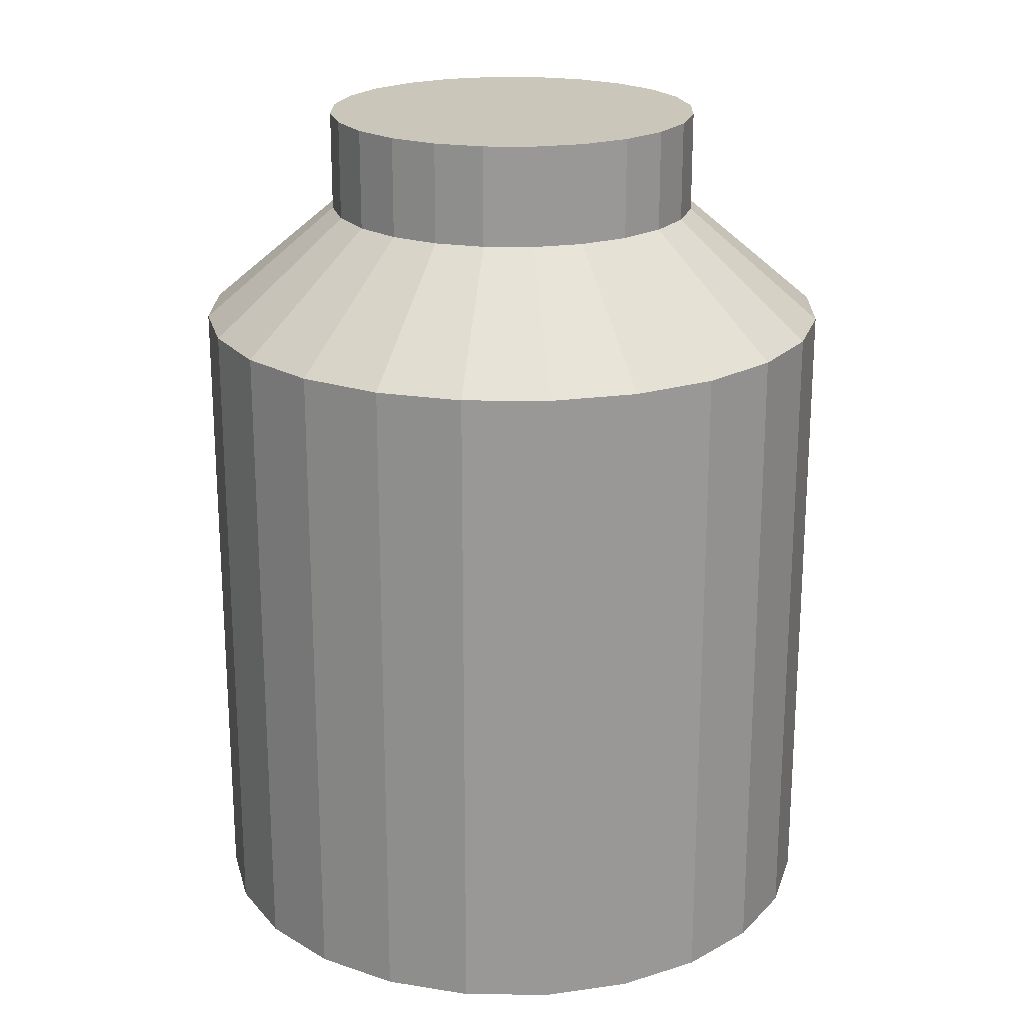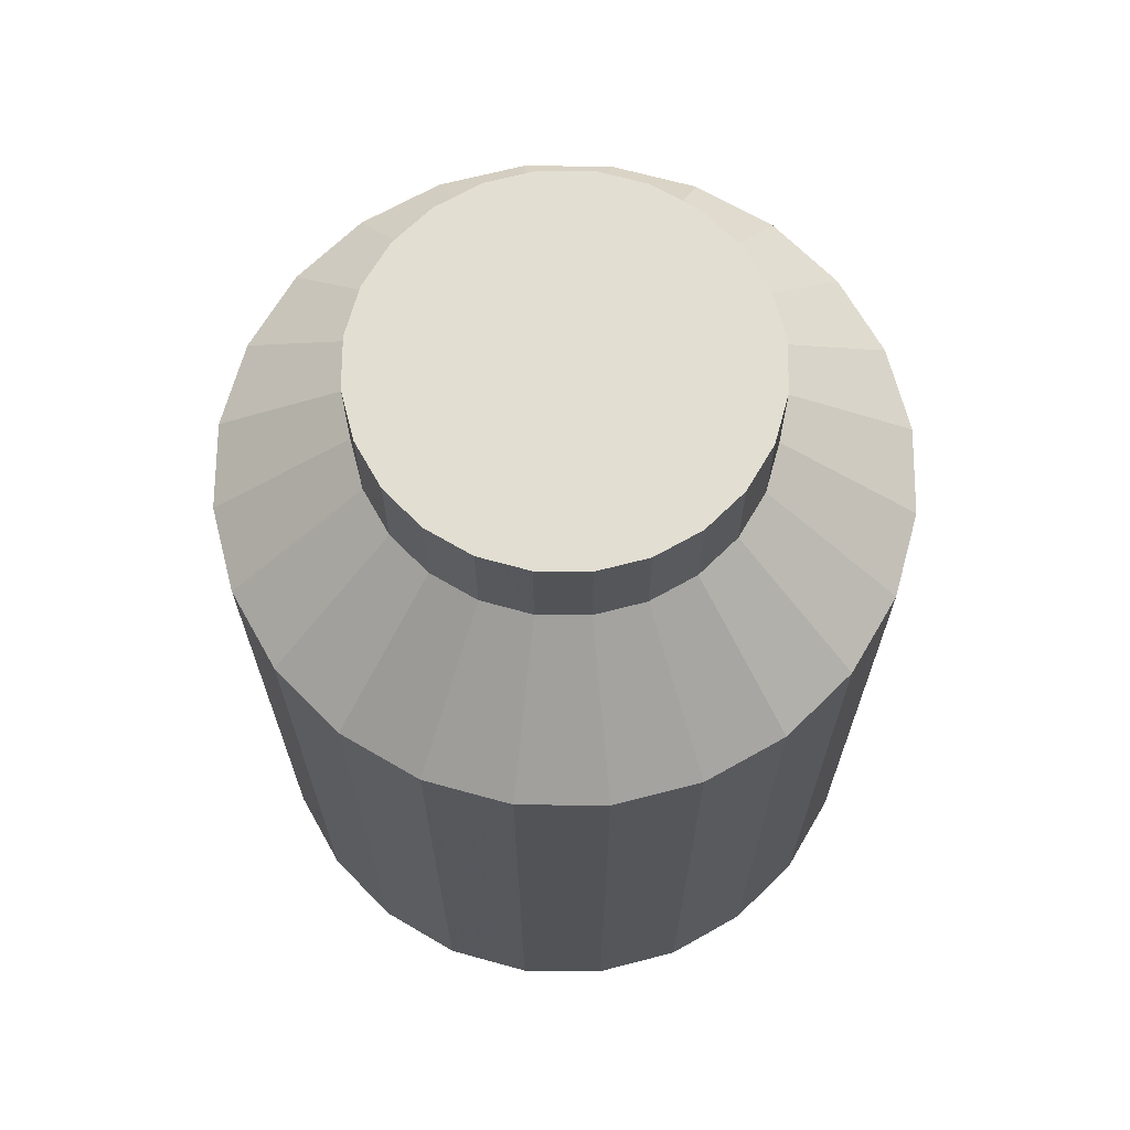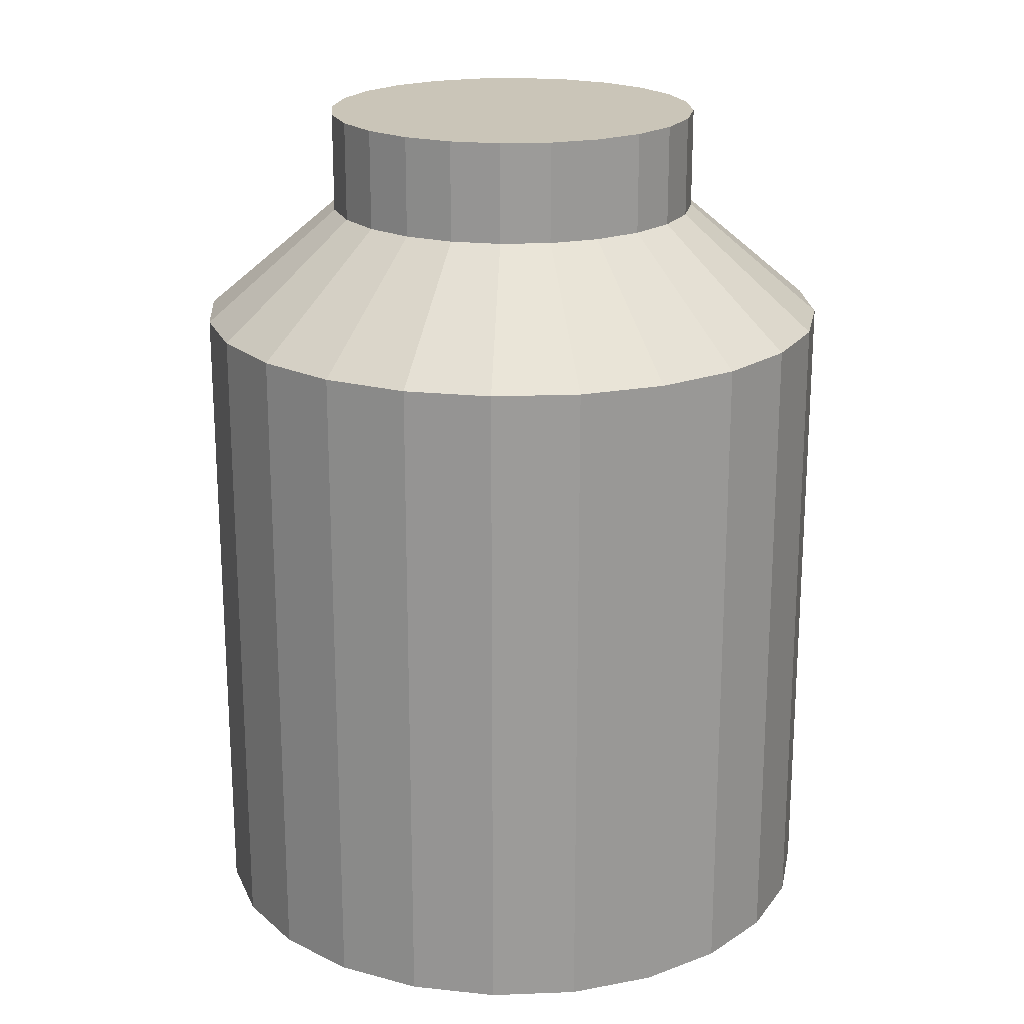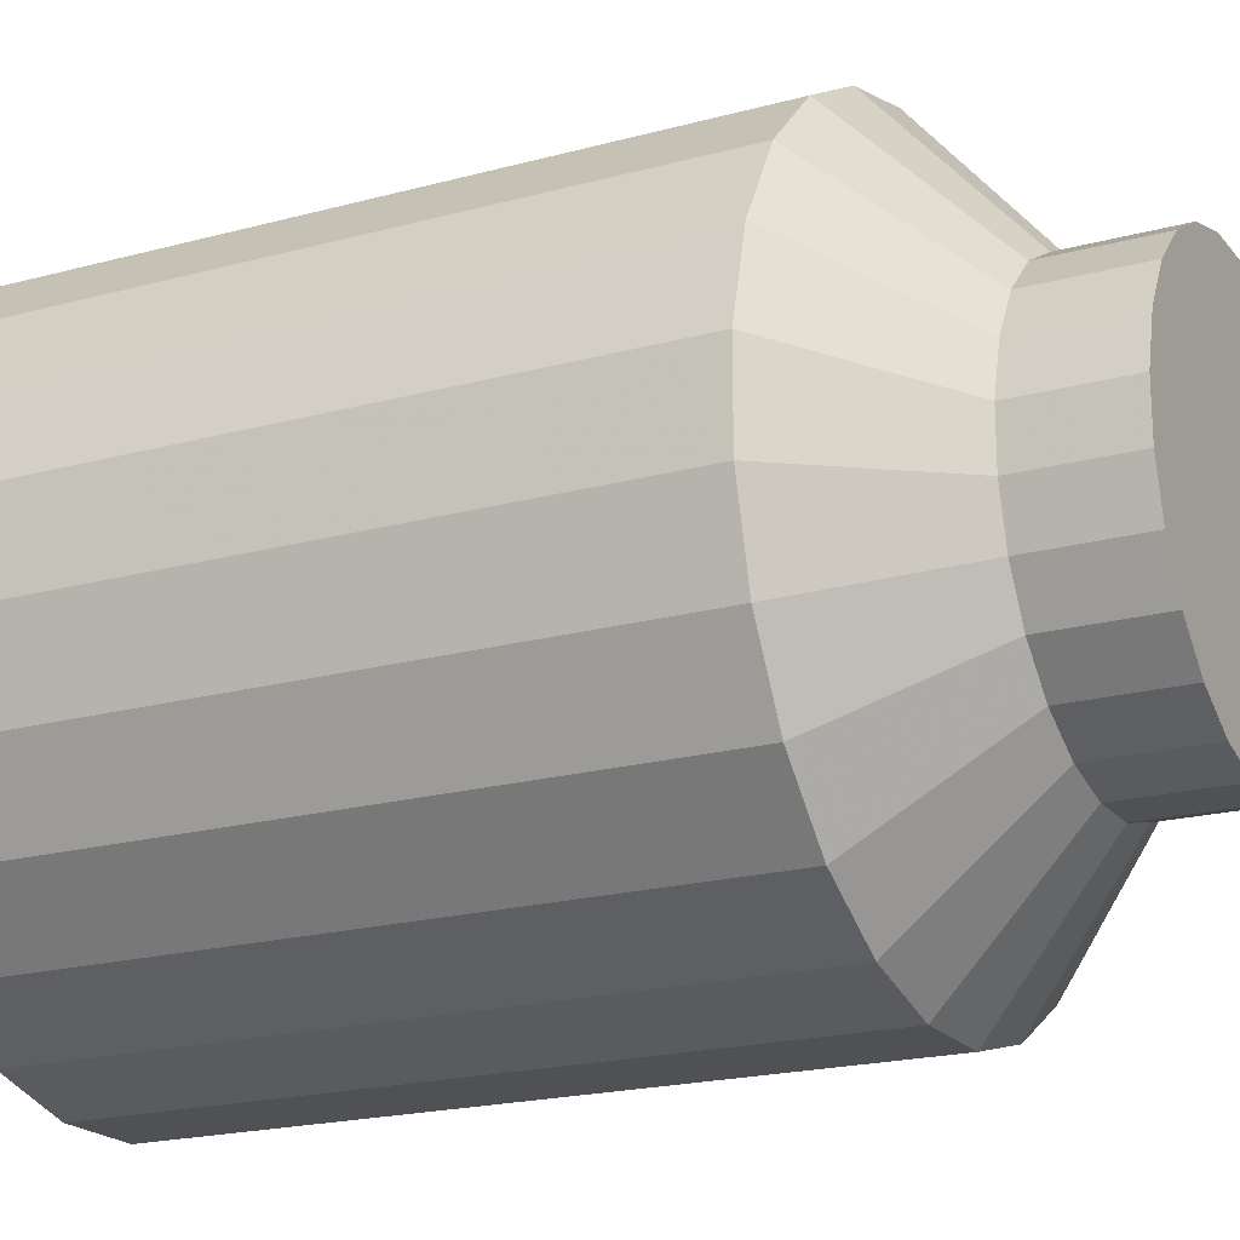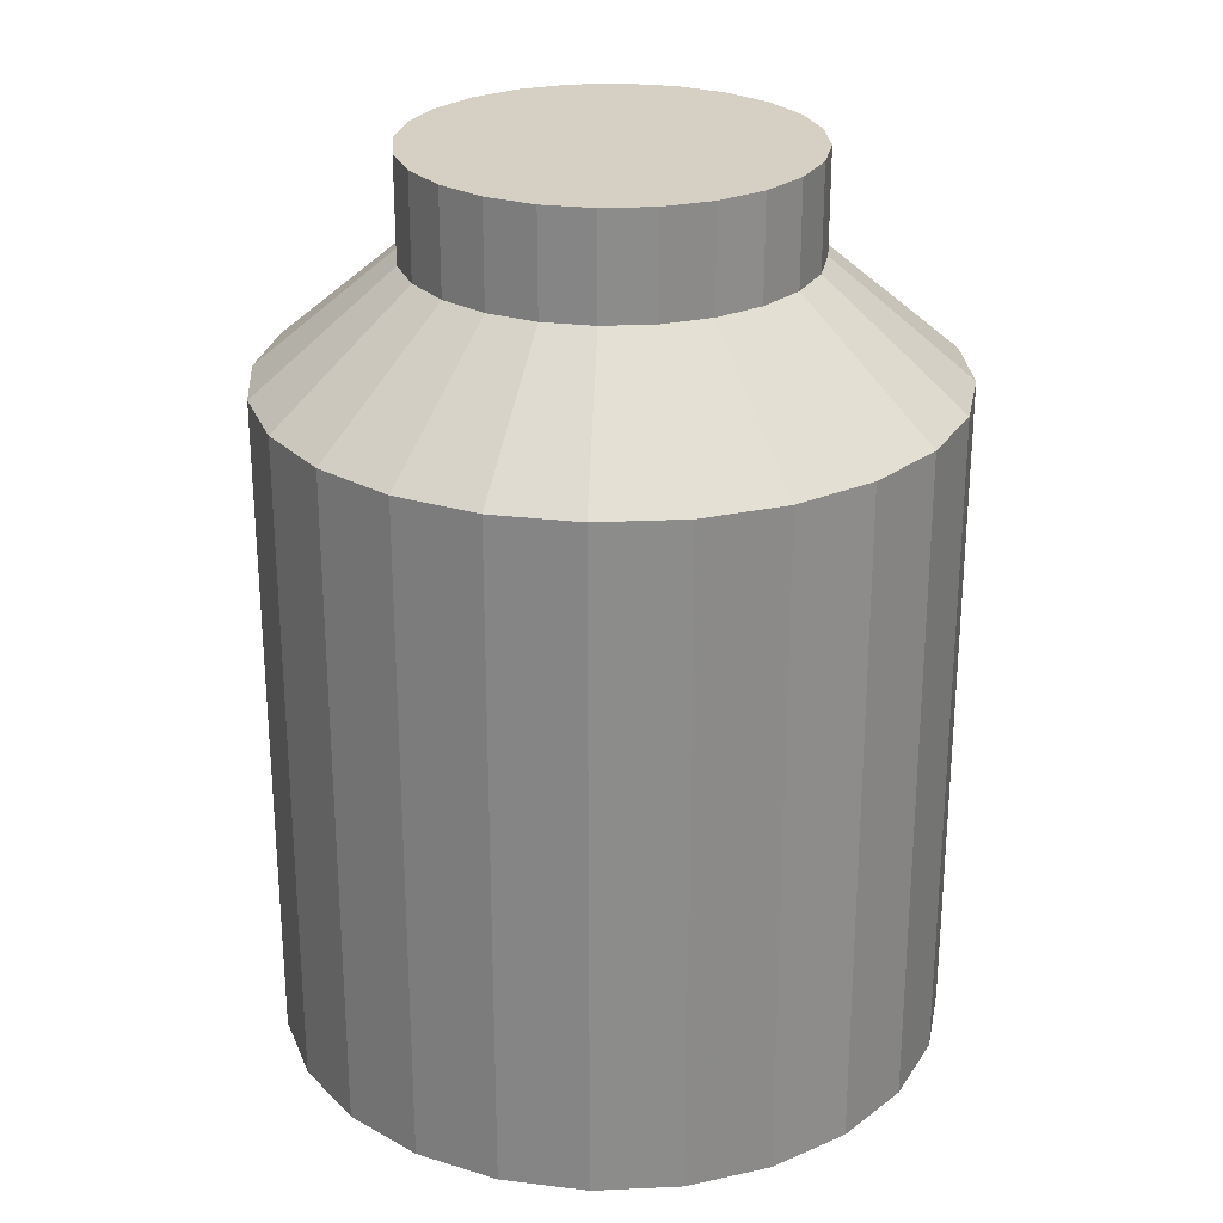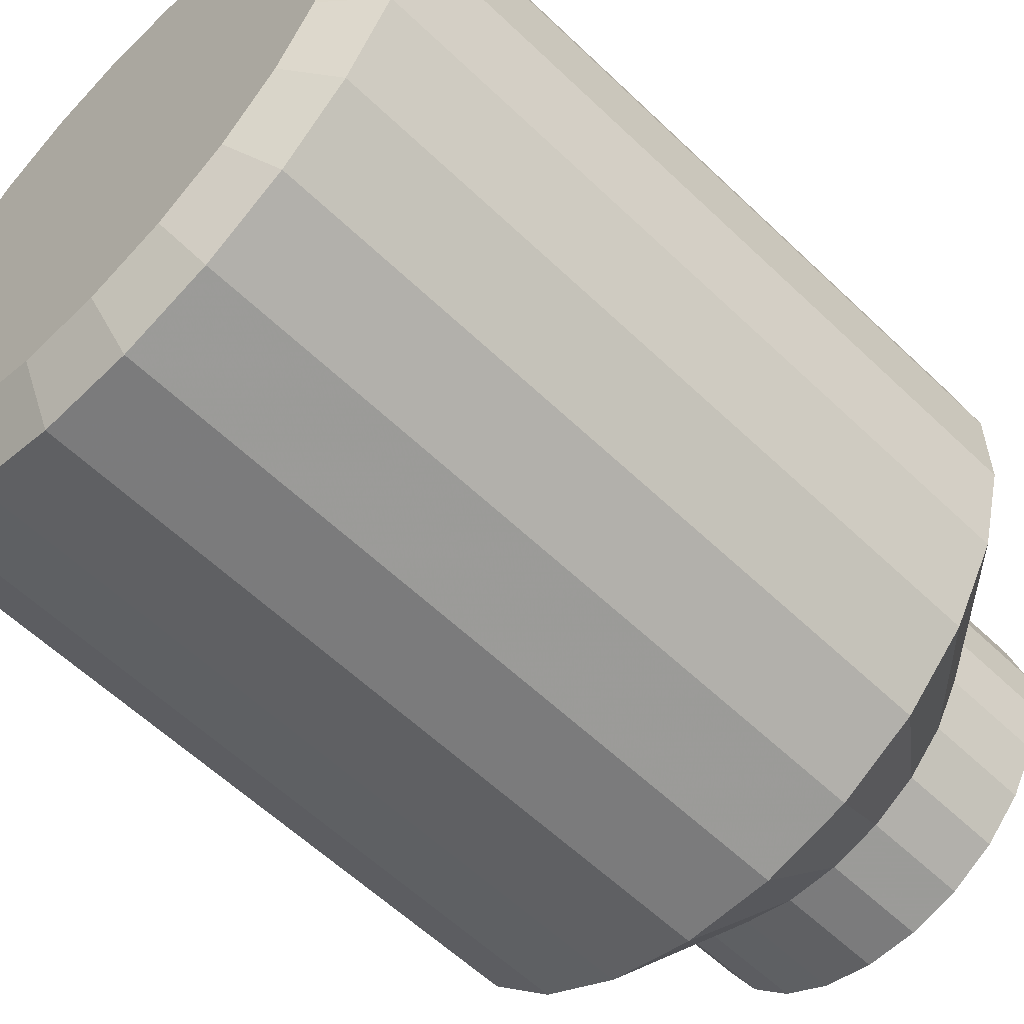
<metadata>
{"format":"obj","ext":"obj","renderer":"f3d","projection":"perspective","resolution":1024,"background":"white","views":[{"elev":21.2,"azim":-28.9,"up":"+Y"},{"elev":68.0,"azim":75.6,"up":"+Y"},{"elev":20.5,"azim":-18.9,"up":"+Y"},{"elev":-19.9,"azim":116.8,"up":"+Z"},{"elev":26.2,"azim":-19.0,"up":"+Y"},{"elev":-58.6,"azim":45.3,"up":"+Z"}]}
</metadata>
<code>
o mesh5_mesh5-geometry
o mesh4_mesh4-geometry
o mesh3_mesh3-geometry
o mesh2_mesh2-geometry
o mesh1_mesh1-geometry
v 0.2013 -0.3264 0.1538
v 0.1547 0.1853 0.2007
v 0.1547 -0.3264 0.2007
v 0.2013 0.1853 0.1538
v 0.09744 -0.3264 0.2339
v 0.1694 -0.3517 0.1294
v 0.2343 -0.3264 0.09649
v 0.1174 0.2743 0.08972
v 0.09744 0.1853 0.2339
v 0.1301 -0.3517 0.1689
v 0.1971 -0.3517 0.08118
v 0.2343 0.1853 0.09649
v 0.0902 0.2743 0.1171
v 0.1366 0.2743 0.05627
v 0.03358 -0.3264 0.2511
v 0.08198 -0.3517 0.1968
v 0.1689 -0.3517 -0.1301
v 0.1968 -0.3517 -0.08198
v 0.2513 -0.3264 0.03256
v 0.2114 -0.3517 0.02739
v 0.0902 0.3517 0.1171
v 0.1174 0.3517 0.08972
v 0.05683 0.2743 0.1364
v 0.03358 0.1853 0.2511
v 0.1294 -0.3517 -0.1694
v 0.2113 -0.3517 -0.02825
v 0.2513 0.1853 0.03256
v 0.1466 0.2743 0.01899
v 0.1366 0.3517 0.05627
v -0.03256 -0.3264 0.2513
v 0.02825 -0.3517 0.2113
v 0.08118 -0.3517 -0.1971
v 0.1538 -0.3264 -0.2013
v 0.2007 -0.3264 -0.1547
v 0.2339 -0.3264 -0.09744
v 0.2511 -0.3264 -0.03358
v 0.1171 0.3517 -0.0902
v 0.05683 0.3517 0.1364
v 0.1364 0.3517 -0.05683
v 0.01959 0.2743 0.1465
v -0.03256 0.1853 0.2513
v -0.02739 -0.3517 0.2114
v 0.09649 -0.3264 -0.2343
v 0.2511 0.1853 -0.03358
v 0.1466 0.3517 0.01899
v 0.08972 0.3517 -0.1174
v 0.1465 0.3517 -0.01959
v -0.01899 0.2743 0.1466
v -0.09649 -0.3264 0.2343
v -0.08118 -0.3517 0.1971
v 0.02739 -0.3517 -0.2114
v 0.03256 -0.3264 -0.2513
v 0.1538 0.1853 -0.2013
v 0.09649 0.1853 -0.2343
v 0.2339 0.1853 -0.09744
v 0.1465 0.2743 -0.01959
v 0.1171 0.2743 -0.0902
v 0.05627 0.3517 -0.1366
v 0.01959 0.3517 0.1465
v 0.1364 0.2743 -0.05683
v -0.05627 0.2743 0.1366
v -0.09649 0.1853 0.2343
v -0.02825 -0.3517 -0.2113
v 0.03256 0.1853 -0.2513
v 0.2007 0.1853 -0.1547
v 0.08972 0.2743 -0.1174
v -0.01899 0.3517 0.1466
v -0.1538 -0.3264 0.2013
v -0.1294 -0.3517 0.1694
v -0.08198 -0.3517 -0.1968
v -0.03358 0.1853 -0.2511
v 0.05627 0.2743 -0.1366
v 0.01899 0.3517 -0.1466
v -0.08972 0.2743 0.1174
v -0.05627 0.3517 0.1366
v -0.1538 0.1853 0.2013
v -0.03358 -0.3264 -0.2511
v -0.01959 0.2743 -0.1465
v 0.01899 0.2743 -0.1466
v -0.01959 0.3517 -0.1465
v -0.2007 -0.3264 0.1547
v -0.1689 -0.3517 0.1301
v -0.1301 -0.3517 -0.1689
v -0.09744 -0.3264 -0.2339
v -0.09744 0.1853 -0.2339
v -0.05683 0.2743 -0.1364
v -0.1171 0.2743 0.0902
v -0.08972 0.3517 0.1174
v -0.05683 0.3517 -0.1364
v -0.2007 0.1853 0.1547
v -0.2339 0.1853 0.09744
v -0.1968 -0.3517 0.08198
v -0.1694 -0.3517 -0.1294
v -0.1547 -0.3264 -0.2007
v -0.1547 0.1853 -0.2007
v -0.0902 0.2743 -0.1171
v -0.0902 0.3517 -0.1171
v -0.1364 0.2743 0.05683
v -0.1171 0.3517 0.0902
v -0.2339 -0.3264 0.09744
v -0.1364 0.3517 0.05683
v -0.2511 0.1853 0.03358
v -0.1465 0.2743 0.01959
v -0.2113 -0.3517 0.02825
v -0.1971 -0.3517 -0.08118
v -0.2013 -0.3264 -0.1538
v -0.1174 0.2743 -0.08972
v -0.1465 0.3517 0.01959
v -0.1174 0.3517 -0.08972
v -0.2511 -0.3264 0.03358
v -0.2013 0.1853 -0.1538
v -0.1366 0.3517 -0.05627
v -0.2513 0.1853 -0.03256
v -0.1466 0.2743 -0.01899
v -0.1466 0.3517 -0.01899
v -0.2114 -0.3517 -0.02739
v -0.2343 -0.3264 -0.09649
v -0.1366 0.2743 -0.05627
v -0.2513 -0.3264 -0.03256
v -0.2343 0.1853 -0.09649
f 10 17 6
f 6 17 10
f 6 18 11
f 11 18 6
f 8 21 13
f 13 21 8
f 14 22 8
f 8 22 14
f 16 25 10
f 10 25 16
f 10 25 17
f 17 25 10
f 6 17 18
f 18 17 6
f 11 18 26
f 26 18 11
f 11 26 20
f 20 26 11
f 21 8 22
f 22 8 21
f 21 23 13
f 13 23 21
f 22 14 29
f 29 14 22
f 16 32 25
f 25 32 16
f 28 29 14
f 14 29 28
f 37 21 22
f 22 21 37
f 23 21 38
f 38 21 23
f 39 22 29
f 29 22 39
f 31 32 16
f 16 32 31
f 29 28 45
f 45 28 29
f 46 21 37
f 37 21 46
f 37 22 39
f 39 22 37
f 46 38 21
f 21 38 46
f 38 40 23
f 23 40 38
f 39 29 47
f 47 29 39
f 42 51 31
f 31 51 42
f 31 51 32
f 32 51 31
f 56 45 28
f 28 45 56
f 47 29 45
f 45 29 47
f 57 46 37
f 37 46 57
f 39 57 37
f 37 57 39
f 58 38 46
f 46 38 58
f 40 38 59
f 59 38 40
f 47 60 39
f 39 60 47
f 59 48 40
f 40 48 59
f 50 63 42
f 42 63 50
f 42 63 51
f 51 63 42
f 45 56 47
f 47 56 45
f 46 57 66
f 66 57 46
f 57 39 60
f 60 39 57
f 58 59 38
f 38 59 58
f 66 58 46
f 46 58 66
f 60 47 56
f 56 47 60
f 48 59 67
f 67 59 48
f 67 61 48
f 48 61 67
f 50 70 63
f 63 70 50
f 73 59 58
f 58 59 73
f 58 66 72
f 72 66 58
f 73 67 59
f 59 67 73
f 61 67 75
f 75 67 61
f 69 70 50
f 50 70 69
f 72 73 58
f 58 73 72
f 80 67 73
f 73 67 80
f 75 74 61
f 61 74 75
f 80 75 67
f 67 75 80
f 69 83 70
f 70 83 69
f 73 72 79
f 79 72 73
f 79 80 73
f 73 80 79
f 74 75 88
f 88 75 74
f 89 75 80
f 80 75 89
f 82 83 69
f 69 83 82
f 80 79 78
f 78 79 80
f 89 78 86
f 86 78 89
f 88 87 74
f 74 87 88
f 89 88 75
f 75 88 89
f 78 89 80
f 80 89 78
f 82 93 83
f 83 93 82
f 86 97 89
f 89 97 86
f 87 88 99
f 99 88 87
f 97 88 89
f 89 88 97
f 92 93 82
f 82 93 92
f 97 86 96
f 96 86 97
f 87 101 98
f 98 101 87
f 97 99 88
f 88 99 97
f 101 87 99
f 99 87 101
f 92 105 93
f 93 105 92
f 107 97 96
f 96 97 107
f 108 98 101
f 101 98 108
f 109 99 97
f 97 99 109
f 109 101 99
f 99 101 109
f 98 108 103
f 103 108 98
f 104 105 92
f 92 105 104
f 97 107 109
f 109 107 97
f 112 108 101
f 101 108 112
f 112 101 109
f 109 101 112
f 115 103 108
f 108 103 115
f 105 104 116
f 116 104 105
f 118 109 107
f 107 109 118
f 108 112 115
f 115 112 108
f 109 118 112
f 112 118 109
f 103 115 114
f 114 115 103
f 112 114 115
f 115 114 112
f 114 112 118
f 118 112 114
f 1 2 3
f 2 1 4
f 3 2 1
f 4 1 2
f 2 5 3
f 3 5 2
f 3 6 1
f 1 6 3
f 7 4 1
f 1 4 7
f 8 2 4
f 4 2 8
f 5 2 9
f 9 2 5
f 5 10 3
f 3 10 5
f 6 3 10
f 10 3 6
f 11 1 6
f 6 1 11
f 4 7 12
f 12 7 4
f 1 11 7
f 7 11 1
f 2 8 13
f 13 8 2
f 4 14 8
f 8 14 4
f 13 9 2
f 2 9 13
f 9 15 5
f 5 15 9
f 10 5 16
f 16 5 10
f 19 12 7
f 7 12 19
f 14 4 12
f 12 4 14
f 20 7 11
f 11 7 20
f 9 13 23
f 23 13 9
f 15 9 24
f 24 9 15
f 15 16 5
f 5 16 15
f 12 19 27
f 27 19 12
f 7 20 19
f 19 20 7
f 12 28 14
f 14 28 12
f 23 24 9
f 9 24 23
f 24 30 15
f 15 30 24
f 16 15 31
f 31 15 16
f 33 17 25
f 25 17 33
f 34 18 17
f 17 18 34
f 35 26 18
f 18 26 35
f 36 27 19
f 19 27 36
f 28 12 27
f 27 12 28
f 20 36 19
f 19 36 20
f 36 20 26
f 26 20 36
f 24 23 40
f 40 23 24
f 30 24 41
f 41 24 30
f 42 15 30
f 30 15 42
f 15 42 31
f 31 42 15
f 43 25 32
f 32 25 43
f 17 33 34
f 34 33 17
f 25 43 33
f 33 43 25
f 18 34 35
f 35 34 18
f 26 35 36
f 36 35 26
f 27 36 44
f 44 36 27
f 44 28 27
f 27 28 44
f 48 24 40
f 40 24 48
f 24 48 41
f 41 48 24
f 41 49 30
f 30 49 41
f 30 50 42
f 42 50 30
f 32 52 43
f 43 52 32
f 53 34 33
f 33 34 53
f 54 33 43
f 43 33 54
f 34 55 35
f 35 55 34
f 35 44 36
f 36 44 35
f 28 44 56
f 56 44 28
f 61 41 48
f 48 41 61
f 49 41 62
f 62 41 49
f 50 30 49
f 49 30 50
f 52 32 51
f 51 32 52
f 64 43 52
f 52 43 64
f 34 53 65
f 65 53 34
f 33 54 53
f 53 54 33
f 43 64 54
f 54 64 43
f 55 34 65
f 65 34 55
f 44 35 55
f 55 35 44
f 55 56 44
f 44 56 55
f 41 61 62
f 62 61 41
f 62 68 49
f 49 68 62
f 49 69 50
f 50 69 49
f 63 52 51
f 51 52 63
f 52 71 64
f 64 71 52
f 53 57 65
f 65 57 53
f 54 66 53
f 53 66 54
f 64 72 54
f 54 72 64
f 65 60 55
f 55 60 65
f 56 55 60
f 60 55 56
f 57 53 66
f 66 53 57
f 60 65 57
f 57 65 60
f 74 62 61
f 61 62 74
f 68 62 76
f 76 62 68
f 69 49 68
f 68 49 69
f 70 77 63
f 63 77 70
f 52 63 77
f 77 63 52
f 71 52 77
f 77 52 71
f 78 64 71
f 71 64 78
f 66 54 72
f 72 54 66
f 72 64 79
f 79 64 72
f 62 74 76
f 76 74 62
f 76 81 68
f 68 81 76
f 68 82 69
f 69 82 68
f 77 70 84
f 84 70 77
f 77 85 71
f 71 85 77
f 64 78 79
f 79 78 64
f 71 86 78
f 78 86 71
f 87 76 74
f 74 76 87
f 81 76 90
f 90 76 81
f 82 68 81
f 81 68 82
f 83 84 70
f 70 84 83
f 85 77 84
f 84 77 85
f 86 71 85
f 85 71 86
f 76 87 90
f 90 87 76
f 91 81 90
f 90 81 91
f 81 92 82
f 82 92 81
f 84 83 94
f 94 83 84
f 84 95 85
f 85 95 84
f 85 96 86
f 86 96 85
f 98 90 87
f 87 90 98
f 81 91 100
f 100 91 81
f 90 98 91
f 91 98 90
f 92 81 100
f 100 81 92
f 93 94 83
f 83 94 93
f 95 84 94
f 94 84 95
f 96 85 95
f 95 85 96
f 102 100 91
f 91 100 102
f 103 91 98
f 98 91 103
f 100 104 92
f 92 104 100
f 94 93 106
f 106 93 94
f 106 95 94
f 94 95 106
f 95 107 96
f 96 107 95
f 100 102 110
f 110 102 100
f 91 103 102
f 102 103 91
f 104 100 110
f 110 100 104
f 105 106 93
f 93 106 105
f 95 106 111
f 111 106 95
f 107 95 111
f 111 95 107
f 113 110 102
f 102 110 113
f 114 102 103
f 103 102 114
f 110 116 104
f 104 116 110
f 106 105 117
f 117 105 106
f 117 111 106
f 106 111 117
f 111 118 107
f 107 118 111
f 110 113 119
f 119 113 110
f 102 114 113
f 113 114 102
f 116 110 119
f 119 110 116
f 116 117 105
f 105 117 116
f 111 117 120
f 120 117 111
f 118 111 120
f 120 111 118
f 120 119 113
f 113 119 120
f 114 120 113
f 113 120 114
f 117 116 119
f 119 116 117
f 119 120 117
f 117 120 119
f 120 114 118
f 118 114 120

</code>
